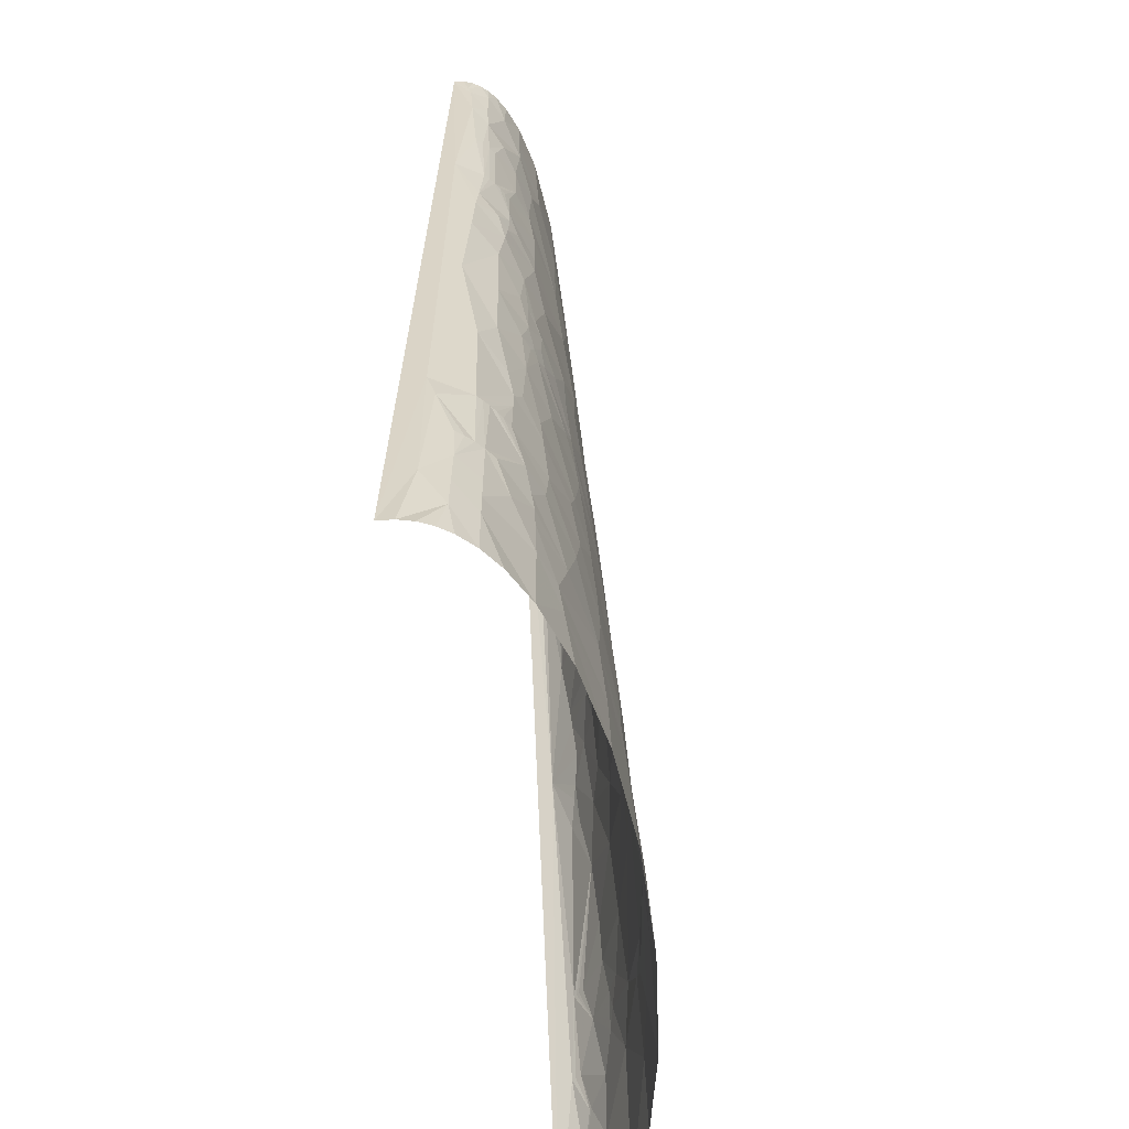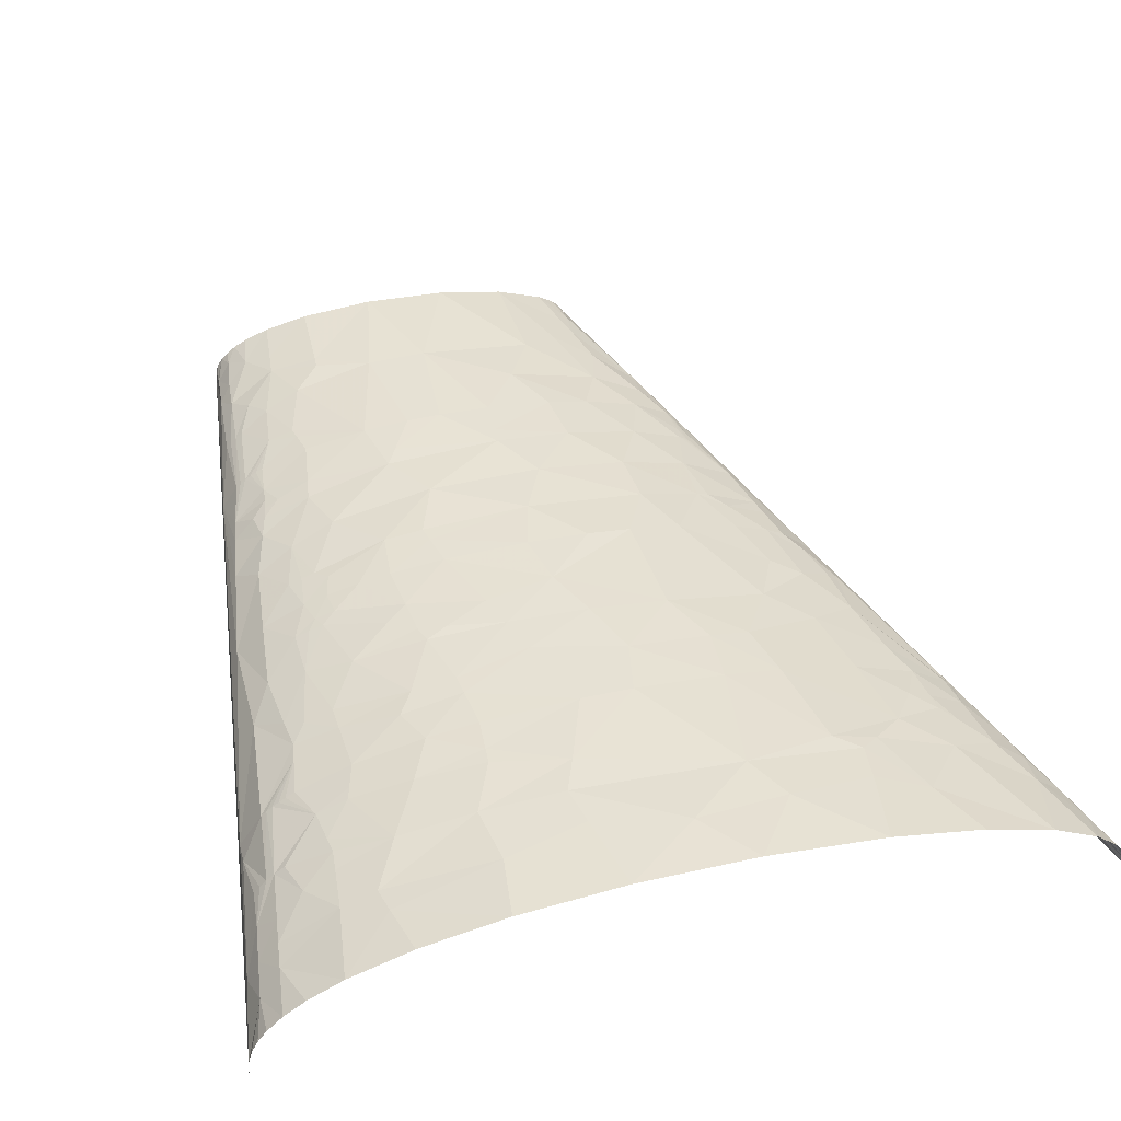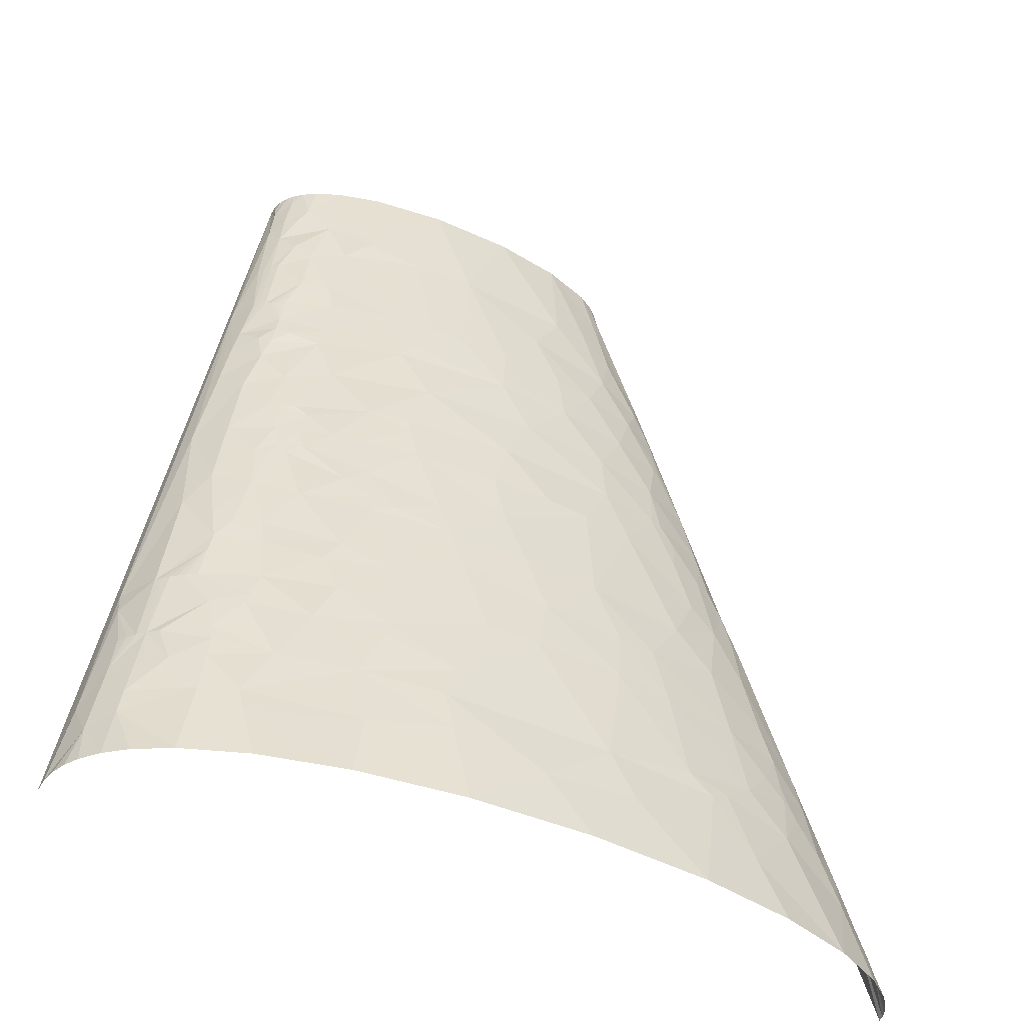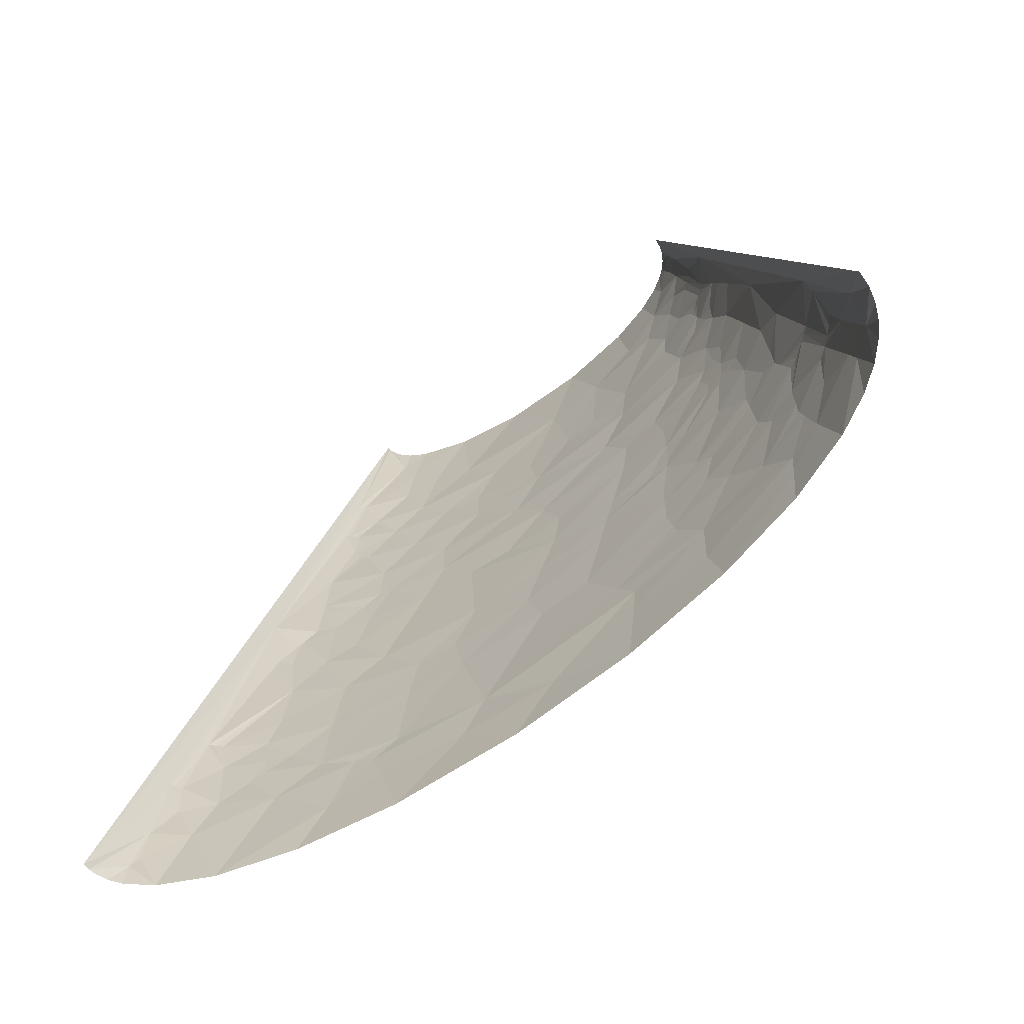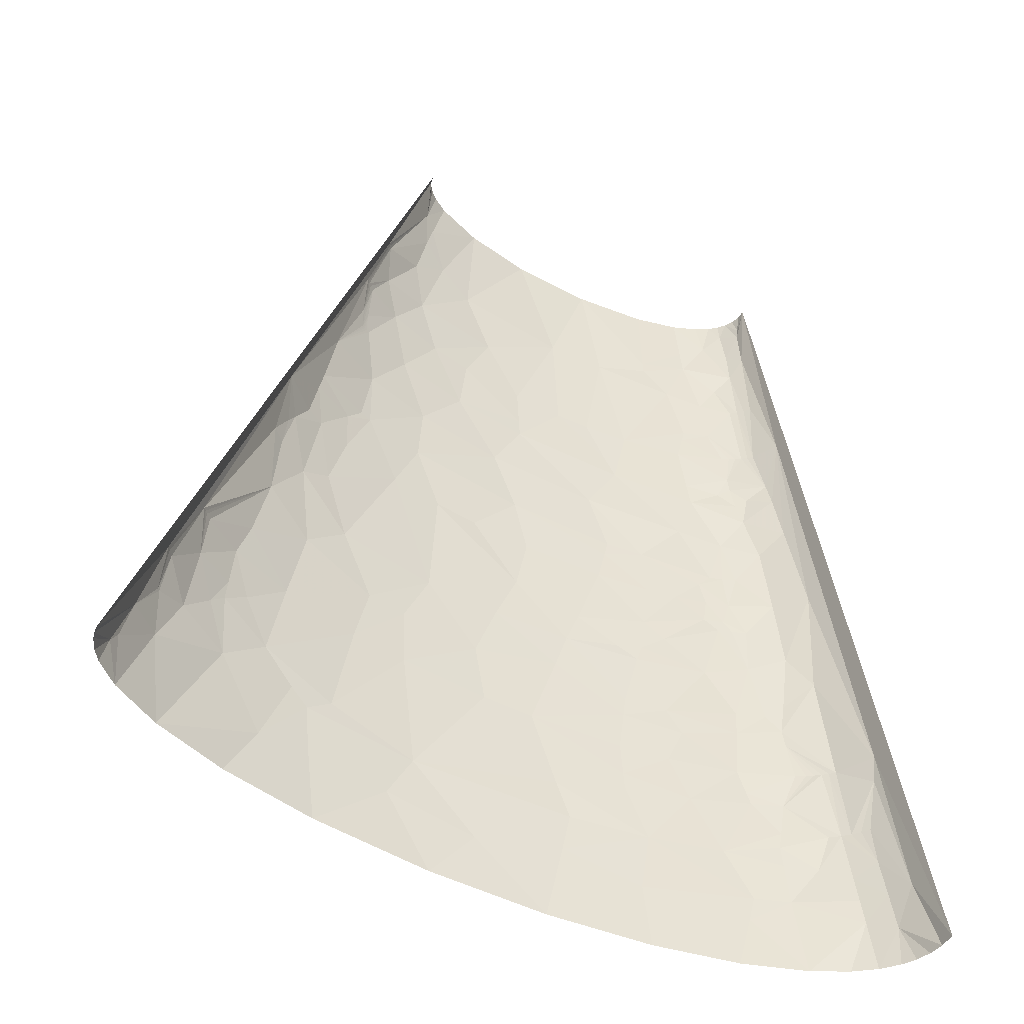
<metadata>
{"format":"obj","ext":"obj","renderer":"f3d","projection":"perspective","resolution":1024,"background":"white","views":[{"elev":-52.4,"azim":-81.1,"up":"+Y"},{"elev":44.2,"azim":-16.0,"up":"+Z"},{"elev":-47.6,"azim":-23.7,"up":"+Y"},{"elev":-76.6,"azim":-141.8,"up":"+Y"},{"elev":-51.7,"azim":153.2,"up":"+Y"}]}
</metadata>
<code>
v -65.13 72.25 18.68
v -69.82 48.16 18.19
v -67.44 48.16 20.2
v -66.8 72.25 17.23
v -63.33 72.25 20.07
v -45.25 240.8 10.79
v -46.8 240.8 9.018
v -47.71 216.7 12.31
v -43.42 240.8 12.45
v -46.18 216.7 13.62
v 146.2 72.25 8.451
v 152.8 48.16 9.348
v 154 48.16 7.711
v 154.8 48.16 6.523
v -41.33 240.8 14
v -44.49 216.7 14.86
v 126.9 144.5 4.849
v 170.9 0 0
v 85.44 289 0
v 97.28 240.8 5.884
v 103.3 216.7 7.296
v 103.9 216.7 6.668
v 104.4 216.7 6.037
v 97.98 240.8 4.963
v 98.48 240.8 4.17
v 85.35 289 1.035
v 85.1 289 2.067
v -80.74 24.08 7.685
v -85.44 0 0
v -85.11 0 4.603
v -41.3 16.05 34.95
v -57.27 0 31.06
v -37.96 0 37.08
v -11.8 0 41.58
v -53.42 24.08 30.35
v -42.82 24.08 33.86
v -74.19 64.22 8.919
v -73.77 48.16 13.86
v -71.93 48.16 16.08
v -73.91 72.25 6.396
v -52.69 60.21 27.25
v -64.36 48.16 22.4
v -59.34 72.25 22.68
v -61.4 72.25 21.4
v -56.41 72.25 24.29
v -42.01 64.22 30.74
v -39.51 72.25 30.8
v -43.27 60.21 30.69
v -62.2 108.4 15.83
v -61.02 144.5 10.4
v 65.72 36.12 38.98
v 71.77 72.25 35.15
v 43.98 72.25 37.74
v -55.26 120.4 19.55
v -52.21 144.5 18.61
v -48.99 168.6 17.78
v 151.6 24.08 16.77
v 145.4 0 24.32
v 159.7 0 16.48
v 129.9 36.12 25.36
v 145.1 40.14 17.6
v 113.5 72.25 26.34
v 89.28 72.25 32.31
v 117 48.16 28.15
v -52.8 216.7 4.569
v -42.72 289 0
v 143.6 60.21 14.39
v 143.2 72.25 11.6
v 132.1 72.25 18.95
v 145.5 72.25 9.293
v 144.8 72.25 10.13
v -33.87 228.8 19.06
v -42.66 216.7 16.04
v -40.69 216.7 17.15
v -38.58 216.7 18.2
v -25.08 224.8 22.2
v -23.58 216.7 23.21
v -3.705 216.7 26.38
v -25.78 228.8 21.69
v -19.99 248.9 21.49
v -25.08 272.9 18.21
v -9.465 289 20.33
v -23.14 289 17.44
v 5.915 252.9 24.39
v 10.84 216.7 27.26
v 21.85 216.7 27.31
v 25 252.9 24.42
v 39.7 289 20.26
v 13.63 289 21.88
v 38.34 216.7 26.49
v 61.34 252.9 19.96
v 61.1 289 16.14
v 95.29 228.8 10.76
v 89.9 216.7 15.61
v 101.2 216.7 9.228
v 102.5 216.7 8.128
v 84.37 248.9 13.12
v 81.36 264.9 11.95
v 79.56 272.9 11.5
v 75.91 289 10.62
v -78.84 12.04 14.76
v -83.93 0 8.914
v -81.95 0 12.94
v -79.23 0 16.69
v -74.54 0 21.26
v -72.2 16.05 20.89
v -67.95 0 25.84
v -71.03 24.08 20.7
v -75.17 36.12 14.55
v -69.83 32.11 20.54
v -61.38 36.12 25.54
v -51.86 37.46 29.72
v -34.39 40.14 34.73
v -51.09 44.15 29.4
v -51.66 49.5 28.68
v -8.859 20.07 40.42
v 20.86 0 43.69
v 16.37 25.42 41.69
v 44.35 18.06 42
v 57.82 0 42.66
v -54.29 84.29 24.11
v 14.25 38.13 40.67
v -53.24 90.31 24.01
v -54.08 100.3 22.52
v -3.015 61.54 37.92
v -1.971 72.25 37.22
v -17.82 72.25 35.39
v 27.79 72.25 38.27
v -48.8 96.33 25.44
v -39.88 88.3 29.34
v 18.97 49.5 39.95
v -3.551 56.19 38.27
v -40.01 96.33 28.62
v 114.8 18.06 32.21
v 94.74 0 38.25
v 123.5 0 31.91
v 99.29 24.08 35.09
v 101.1 36.12 33.5
v -44.16 132.5 23.94
v -38.95 144.5 24.8
v 93.65 42.14 34.41
v 106.8 40.14 31.8
v -37.05 136.5 26.12
v -31.64 144.5 27.02
v -39.72 132.5 25.59
v -35.39 132.5 26.97
v -30.84 136.5 27.88
v -21.5 144.5 29.29
v -55.41 176.6 11.11
v -41.48 156.5 22.76
v -37.26 156.5 24.31
v 164.8 8.027 9.571
v 166.4 0 10.55
v 168.7 0 7.409
v 170.3 0 3.94
v 170.7 0 1.972
v 162.7 12.04 10.62
v -29.49 152.5 26.92
v -33.15 156.5 25.6
v -52.62 192.7 11.36
v 73.46 90.31 33.3
v 160.2 24.08 9.209
v 137 49.5 20.32
v 132.7 54.19 21.59
v 125.7 60.21 23.64
v -50.99 200.7 11.71
v 85.72 90.31 31.23
v 109.4 96.33 24.64
v 96.98 108.4 26.84
v 153.7 36.12 12.21
v 154.3 36.12 11.62
v 132.6 60.21 20.7
v 65.87 108.4 32.74
v 81.79 144.5 26.61
v 65.39 144.5 29.58
v 129.8 80.27 18.77
v -26.24 200.7 23.85
v 128.6 84.29 18.69
v 124.9 104.4 17.12
v 105.8 126.4 22.04
v 100.9 144.5 21.36
v 111.5 144.5 17.1
v 114.8 120.4 19.37
v -31.67 244.8 18.43
v -26.08 264.9 18.58
v -36.59 252.9 15.45
v -33.09 276.9 14.71
v -30.81 289 14.58
v -35.07 289 12.24
v -11.32 258.9 22.32
v -10.98 262.9 22.07
v 51.2 234.8 23.5
v 59.2 216.7 23.91
v 72.37 216.7 21.21
v 79.74 232.8 17.23
v 72.87 258.9 16.21
v 83.2 276.9 8.558
v 80.68 289 7.611
v 83.21 289 5.251
v 84.49 289 3.44
v -77.02 24.08 14.63
v -11.05 39.13 38.76
v -24.55 58.2 35.35
v 73.13 21.07 39.45
v -22.51 84.29 33.72
v -17.35 92.32 33.95
v -30.47 112.4 29.9
v -44.26 116.4 25.39
v -3.155 85.63 36.13
v -3.721 92.32 35.58
v 20.2 97.67 36.35
v 48.02 90.31 36.05
v 16.65 110.4 35.34
v -37.18 172.6 22.92
v -23.01 176.6 26.5
v -27.62 192.7 24.15
v -44.55 184.6 18.54
v -45.74 195.3 16.65
v 35.08 126.4 33.9
v 51.57 144.5 31.29
v 31.98 144.5 32.61
v 5.611 144.5 32.41
v 12.79 121.8 34.4
v -42.32 192.7 18.84
v -9.719 160.5 29.89
v -11.54 144.5 30.86
v -41.44 196.7 18.87
v 3.554 155.2 31.49
v -40.69 200.7 18.82
v 2.565 160.5 31.04
v -36.75 198 20.77
v -39.98 206 18.61
v 9.622 179.3 30.01
v -0.1413 196.7 28.17
v 3.625 203.4 27.94
v 124.5 123.1 13.8
v -38.46 283 10.5
v -37.74 289 10.23
v -39.89 289 8.014
v -40.32 270.9 10.68
v 127.9 124.4 10.88
v 123.8 132.5 12.19
v 121.6 136.5 12.87
v 117 144.5 14.17
v -7.911 111.4 33.75
v -9.481 117.1 33.15
v -17.13 123.5 31.63
v -1.013 114.8 34.15
v -10.36 129.1 32.15
v 41.69 109.4 34.92
v 37.03 161.9 31.01
v -44.25 266.9 6.716
v 45.7 180.2 28.87
v -42.82 280 5.632
v -42.77 283 4.729
v -42.43 289 2.904
v -41.47 289 5.573
v 36.55 198 28.14
v 37.19 204.3 27.6
v -41.42 259.9 11.37
v 76.95 156.4 26.43
v 74.57 162.3 26.32
v 74.16 180.5 24.59
v 60.66 198.5 25.37
v 93.81 162.5 21.45
v 102.3 156.5 19.27
v 97.46 162.5 20.23
v 95.18 180.6 18.64
v 83.63 198.6 20.21
v 115 156.5 13.01
v 113.9 162.5 12.44
v 111.3 180.6 10.18
v 99.7 198.7 13.9
v 100.7 198.7 13.36
v 101.4 198.7 12.96
v 102 198.7 12.65
v 102.5 198.7 12.34
v 101.1 204.7 11.97
v 102.1 204.7 11.33
v 102.8 204.7 10.85
v 103.4 204.7 10.43
f 1 2 3
f 1 4 2
f 5 1 3
f 6 7 8
f 9 6 8
f 9 8 10
f 11 12 13
f 11 13 14
f 15 9 10
f 15 10 16
f 17 11 14
f 17 18 19
f 17 14 18
f 20 21 22
f 20 22 23
f 24 20 23
f 25 17 19
f 25 26 27
f 25 19 26
f 25 23 17
f 25 24 23
f 28 29 30
f 31 32 33
f 31 33 34
f 31 35 32
f 36 35 31
f 37 2 4
f 37 38 39
f 37 39 2
f 37 28 38
f 40 37 4
f 40 28 37
f 40 29 28
f 41 3 42
f 41 43 44
f 41 45 43
f 41 44 5
f 41 5 3
f 46 47 45
f 46 45 41
f 46 41 48
f 49 50 40
f 49 40 4
f 51 52 53
f 54 50 49
f 55 50 54
f 56 50 55
f 57 58 59
f 57 60 58
f 61 60 57
f 62 63 64
f 65 66 29
f 65 40 50
f 65 29 40
f 65 8 7
f 67 68 69
f 67 70 71
f 67 11 70
f 67 12 11
f 67 61 12
f 67 71 68
f 72 15 16
f 72 73 74
f 72 16 73
f 72 74 75
f 76 72 75
f 76 75 77
f 76 77 78
f 79 72 76
f 79 76 78
f 80 79 78
f 81 82 83
f 84 80 78
f 84 78 85
f 84 85 86
f 87 88 89
f 87 86 90
f 87 89 84
f 87 84 86
f 91 92 88
f 91 88 87
f 93 94 95
f 93 95 96
f 93 96 21
f 93 21 20
f 97 93 20
f 98 97 20
f 99 100 92
f 101 30 102
f 101 102 103
f 101 103 104
f 101 104 105
f 101 28 30
f 106 105 107
f 106 107 32
f 106 32 35
f 106 101 105
f 108 106 35
f 109 3 2
f 109 39 38
f 109 2 39
f 109 38 28
f 110 3 109
f 111 42 3
f 111 108 35
f 111 3 110
f 111 110 108
f 112 35 36
f 112 36 113
f 112 111 35
f 114 112 113
f 114 111 112
f 114 42 111
f 115 42 114
f 115 41 42
f 115 113 48
f 115 114 113
f 115 48 41
f 116 34 117
f 116 31 34
f 116 36 31
f 118 116 117
f 119 117 120
f 119 118 117
f 121 44 43
f 121 4 1
f 121 43 45
f 121 5 44
f 121 1 5
f 121 45 47
f 122 119 51
f 122 118 119
f 123 49 4
f 123 4 121
f 124 54 49
f 124 49 123
f 125 126 127
f 125 128 126
f 129 124 123
f 130 123 121
f 130 121 47
f 130 129 123
f 131 51 53
f 131 125 132
f 131 128 125
f 131 53 128
f 131 122 51
f 133 129 130
f 134 135 136
f 134 136 58
f 134 58 60
f 134 137 135
f 138 51 137
f 138 137 134
f 139 55 54
f 139 140 55
f 141 63 52
f 141 64 63
f 141 52 51
f 141 51 138
f 142 60 64
f 142 134 60
f 142 138 134
f 142 141 138
f 142 64 141
f 143 144 140
f 143 140 139
f 143 139 145
f 143 145 146
f 147 144 143
f 147 148 144
f 147 143 146
f 149 50 56
f 149 65 50
f 150 56 55
f 150 55 140
f 151 150 140
f 152 59 153
f 152 153 154
f 152 154 155
f 152 155 156
f 157 59 152
f 157 57 59
f 158 151 140
f 158 140 144
f 158 144 148
f 159 151 158
f 160 65 149
f 161 52 63
f 162 152 156
f 162 156 18
f 162 18 14
f 162 157 152
f 162 57 157
f 163 60 61
f 163 61 67
f 164 64 60
f 164 60 163
f 165 64 164
f 165 62 64
f 165 69 62
f 166 8 65
f 166 10 8
f 166 16 10
f 166 65 160
f 167 63 62
f 167 62 168
f 167 161 63
f 167 168 169
f 170 57 162
f 170 61 57
f 170 12 61
f 171 162 14
f 171 12 170
f 171 170 162
f 171 13 12
f 171 14 13
f 172 163 67
f 172 164 163
f 172 165 164
f 172 69 165
f 172 67 69
f 173 161 167
f 173 167 169
f 173 174 175
f 173 169 174
f 176 69 68
f 176 62 69
f 177 78 77
f 178 168 62
f 178 62 176
f 178 176 68
f 179 71 70
f 179 70 11
f 179 168 178
f 179 178 68
f 179 68 71
f 180 181 174
f 180 182 181
f 180 174 169
f 183 168 179
f 183 169 168
f 183 180 169
f 183 182 180
f 184 15 72
f 184 72 79
f 184 79 80
f 184 80 185
f 186 9 15
f 186 15 184
f 186 184 185
f 187 188 189
f 187 83 188
f 187 81 83
f 187 185 81
f 190 80 84
f 190 185 80
f 191 190 84
f 191 89 82
f 191 84 89
f 191 82 81
f 191 81 185
f 191 185 190
f 192 91 87
f 192 87 90
f 192 90 193
f 192 193 194
f 195 194 94
f 195 94 93
f 195 93 97
f 195 192 194
f 195 91 192
f 196 92 91
f 196 99 92
f 196 195 97
f 196 97 98
f 196 91 195
f 196 98 99
f 197 198 100
f 197 199 198
f 197 200 199
f 197 27 200
f 197 25 27
f 197 100 99
f 197 20 24
f 197 24 25
f 197 98 20
f 197 99 98
f 201 28 101
f 201 101 106
f 201 106 108
f 201 109 28
f 201 110 109
f 201 108 110
f 202 116 118
f 202 118 122
f 202 36 116
f 202 131 132
f 202 122 131
f 202 113 36
f 203 47 46
f 203 125 127
f 203 132 125
f 203 127 47
f 203 202 132
f 203 113 202
f 203 46 48
f 203 48 113
f 204 120 135
f 204 51 119
f 204 119 120
f 204 135 137
f 204 137 51
f 205 47 127
f 205 130 47
f 206 133 130
f 206 207 133
f 206 130 205
f 208 139 54
f 208 124 129
f 208 129 133
f 208 133 207
f 208 145 139
f 208 54 124
f 208 207 146
f 208 146 145
f 209 205 127
f 209 206 205
f 209 127 126
f 209 126 128
f 210 206 209
f 211 209 128
f 211 210 209
f 212 161 173
f 212 211 128
f 212 52 161
f 212 128 53
f 212 53 52
f 213 210 211
f 214 215 216
f 214 150 151
f 214 159 215
f 214 151 159
f 214 56 150
f 217 214 216
f 217 56 214
f 217 149 56
f 217 160 149
f 218 160 217
f 218 166 160
f 219 175 220
f 219 221 222
f 219 223 213
f 219 173 175
f 219 222 223
f 219 220 221
f 224 218 217
f 224 217 216
f 225 215 159
f 225 148 226
f 225 158 148
f 225 159 158
f 227 218 224
f 228 222 221
f 228 225 226
f 228 226 222
f 229 166 218
f 229 218 227
f 230 225 228
f 231 229 227
f 231 227 224
f 231 224 216
f 231 216 177
f 232 229 231
f 232 16 166
f 232 166 229
f 232 177 77
f 232 231 177
f 232 74 73
f 232 73 16
f 232 77 75
f 232 75 74
f 233 225 230
f 233 215 225
f 234 216 215
f 234 177 216
f 234 78 177
f 234 215 233
f 235 85 78
f 235 78 234
f 235 86 85
f 236 183 179
f 237 238 239
f 237 189 238
f 237 187 189
f 237 240 187
f 241 11 17
f 241 236 179
f 241 179 11
f 242 241 17
f 242 236 241
f 243 17 244
f 243 183 236
f 243 242 17
f 243 182 183
f 243 236 242
f 243 244 182
f 245 207 206
f 245 206 210
f 245 210 213
f 246 207 245
f 247 147 146
f 247 146 207
f 247 207 246
f 248 213 223
f 248 245 213
f 248 246 245
f 249 246 248
f 249 223 222
f 249 222 226
f 249 147 247
f 249 148 147
f 249 226 148
f 249 247 246
f 249 248 223
f 250 211 212
f 250 212 173
f 250 213 211
f 250 219 213
f 250 173 219
f 251 228 221
f 251 220 175
f 251 230 228
f 251 221 220
f 251 233 230
f 252 65 7
f 252 66 65
f 253 233 251
f 254 252 240
f 254 240 237
f 254 237 239
f 254 66 252
f 255 254 239
f 255 256 66
f 255 257 256
f 255 239 257
f 255 66 254
f 258 233 253
f 258 234 233
f 258 235 234
f 258 86 235
f 259 86 258
f 259 193 90
f 259 90 86
f 260 6 9
f 260 7 6
f 260 240 252
f 260 186 185
f 260 187 240
f 260 185 187
f 260 252 7
f 260 9 186
f 261 175 174
f 262 175 261
f 262 253 251
f 262 251 175
f 263 253 262
f 264 258 253
f 264 259 258
f 264 193 259
f 264 253 263
f 264 194 193
f 265 174 181
f 265 262 261
f 265 263 262
f 265 261 174
f 266 181 182
f 266 265 181
f 267 265 266
f 268 263 265
f 268 265 267
f 269 94 194
f 269 264 263
f 269 194 264
f 269 263 268
f 270 244 17
f 270 266 182
f 270 182 244
f 271 268 267
f 271 266 270
f 271 267 266
f 271 270 17
f 272 271 17
f 272 17 23
f 272 268 271
f 273 94 269
f 273 269 268
f 273 268 272
f 274 273 272
f 275 274 272
f 276 275 272
f 277 276 272
f 278 95 94
f 278 94 273
f 278 274 275
f 278 273 274
f 278 275 276
f 278 276 277
f 279 95 278
f 279 278 277
f 280 95 279
f 280 279 277
f 281 96 95
f 281 21 96
f 281 22 21
f 281 23 22
f 281 272 23
f 281 277 272
f 281 95 280
f 281 280 277

</code>
